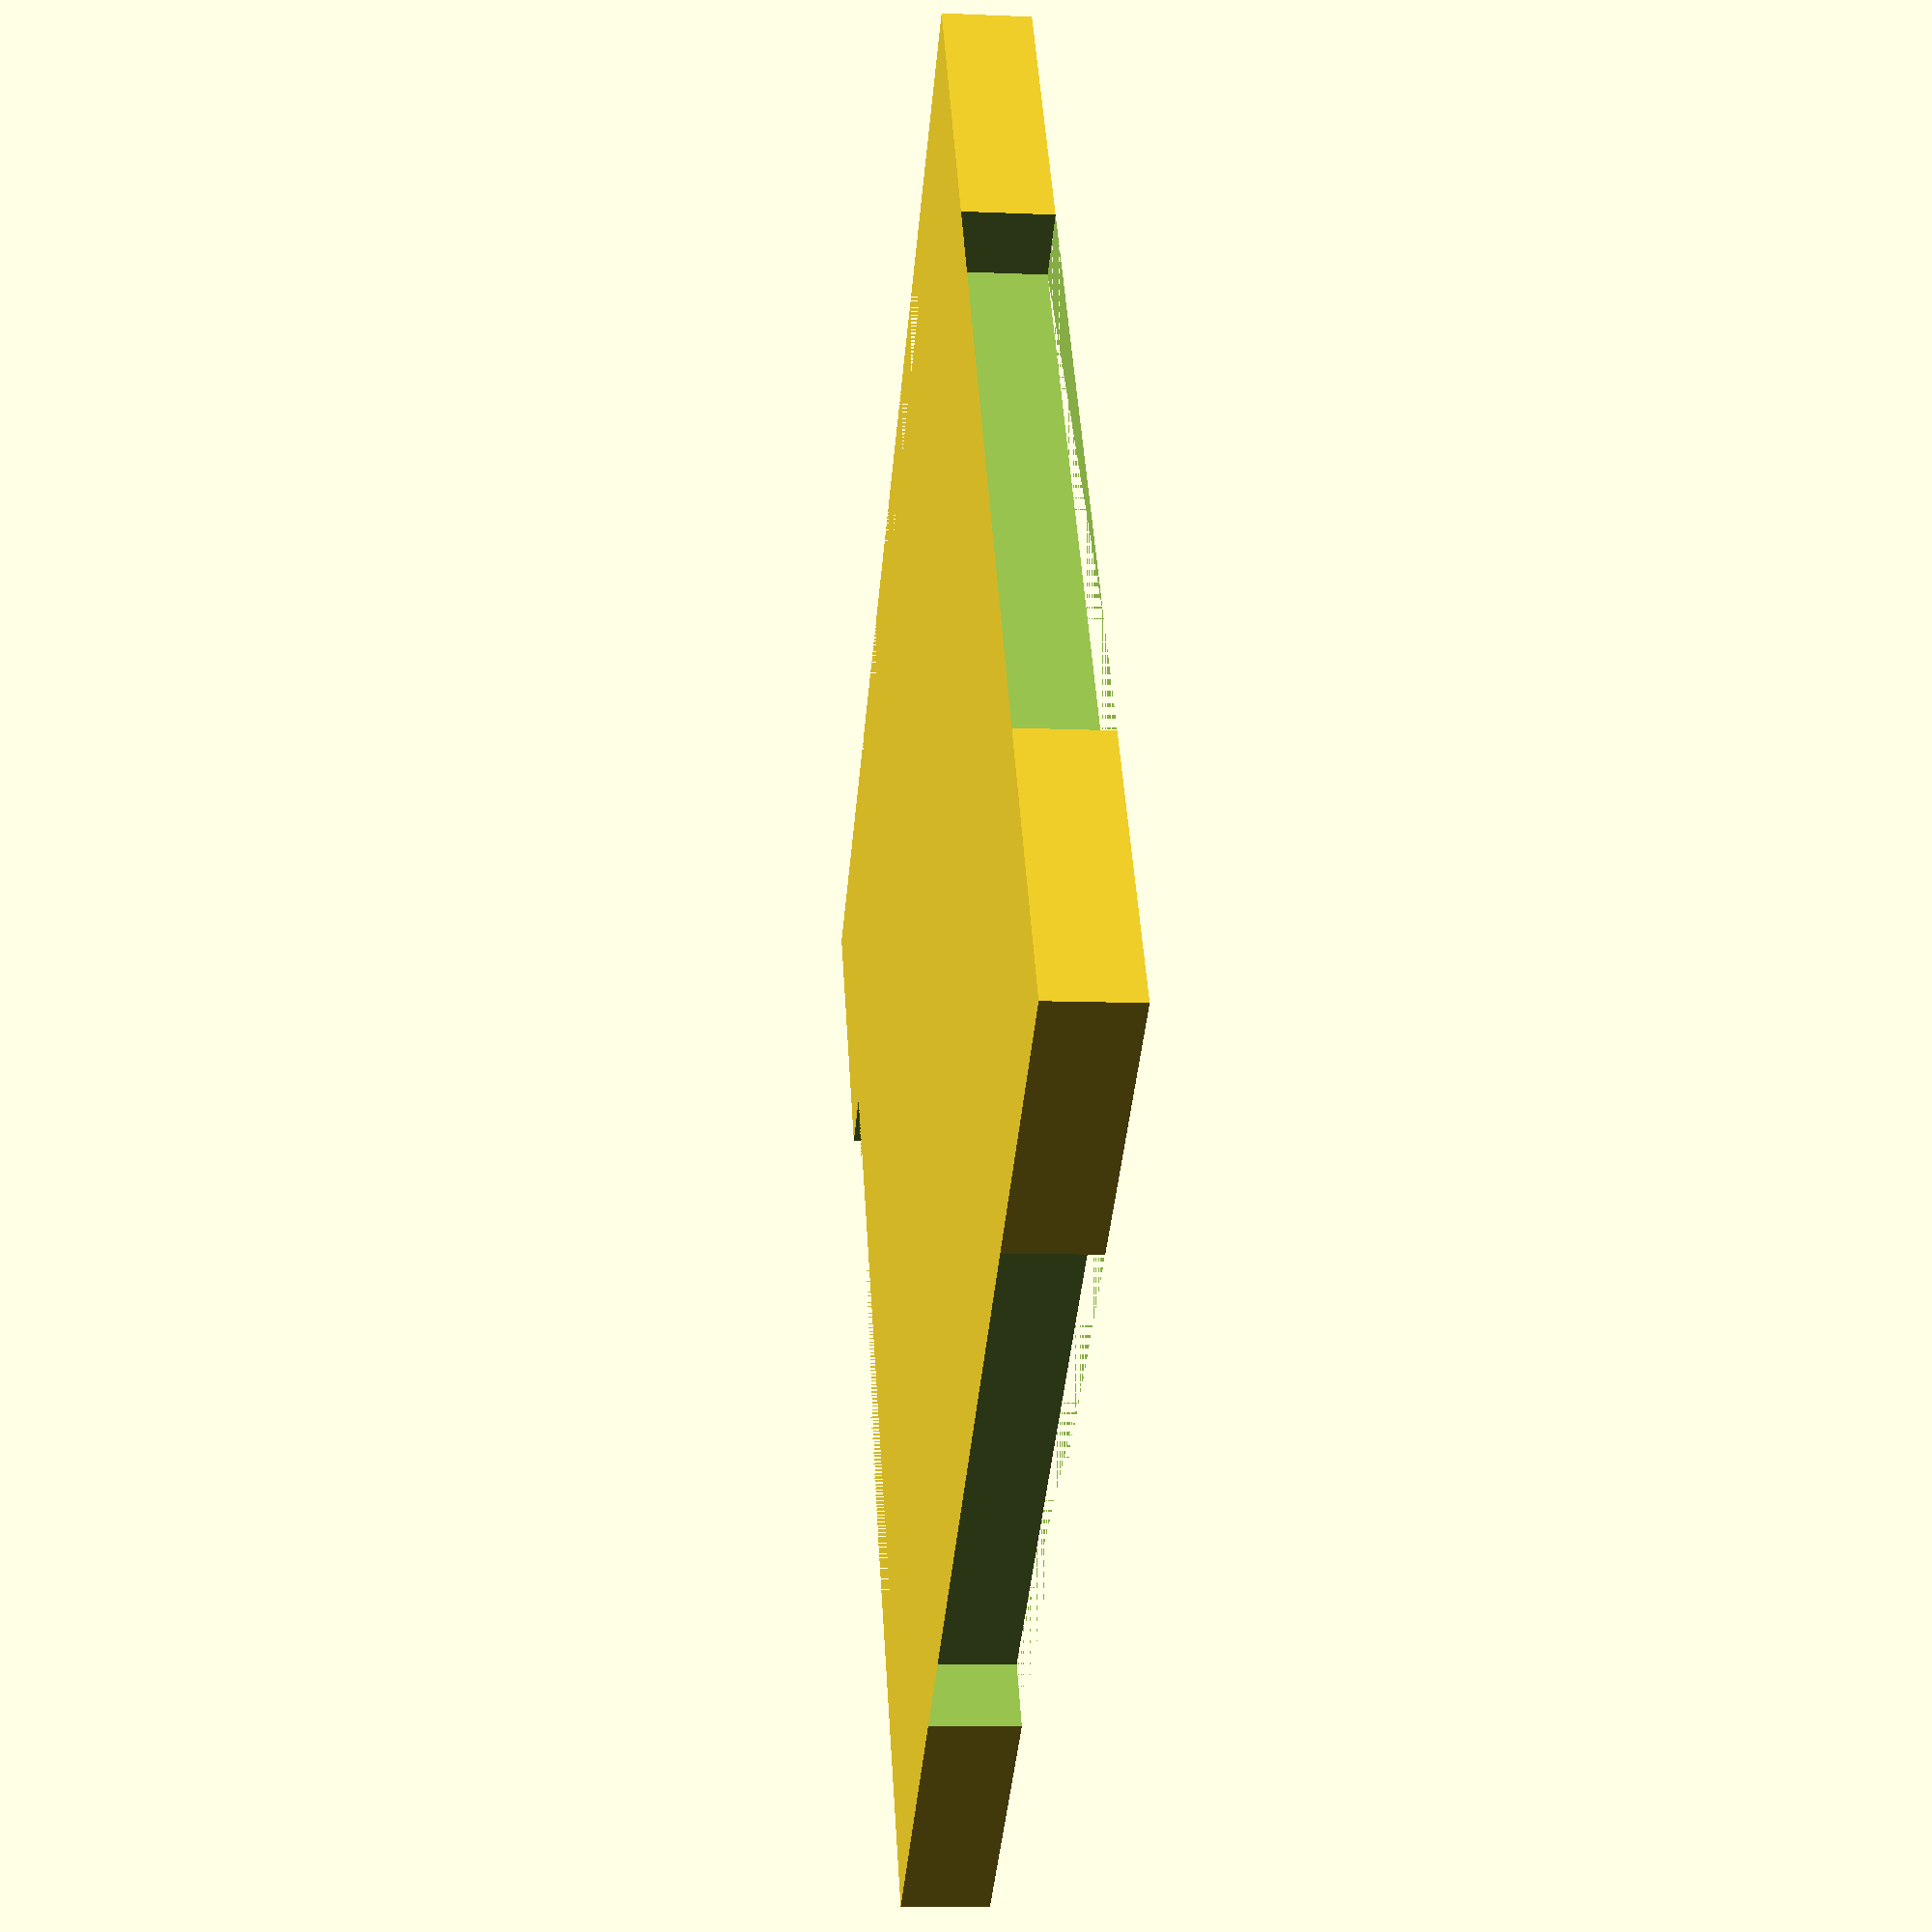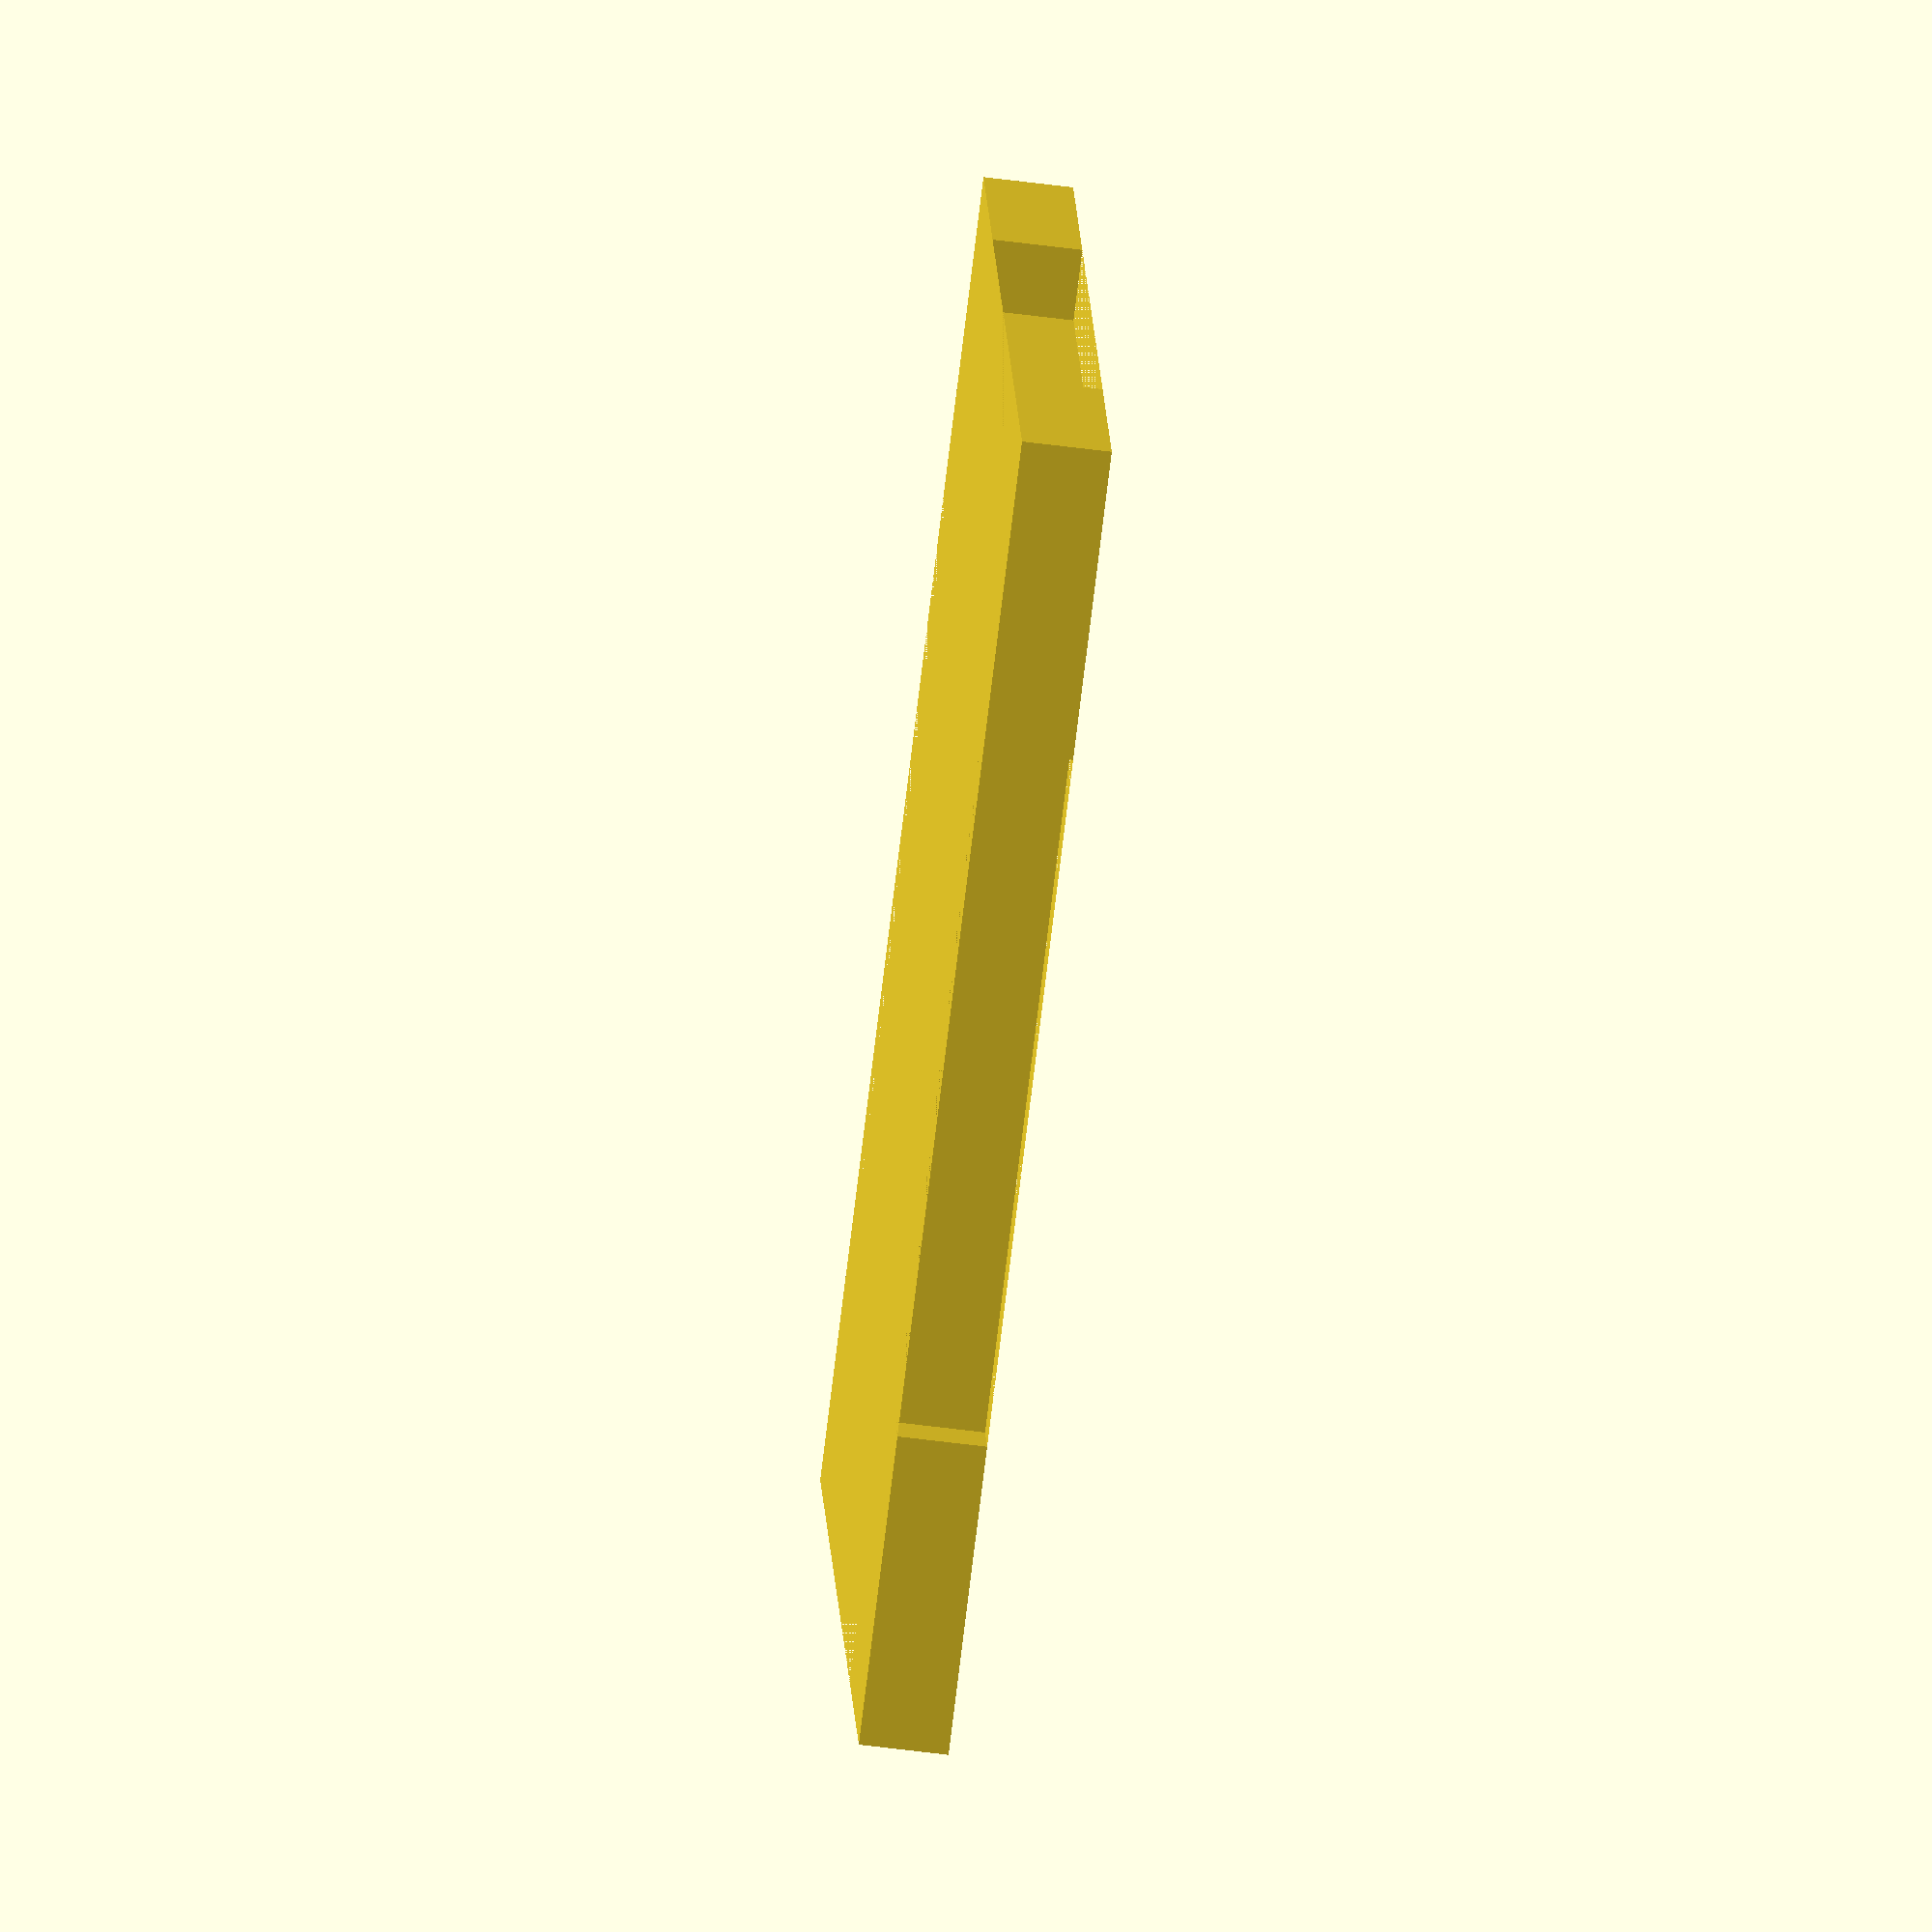
<openscad>
difference() {
    cube([74, 74, 5], center=true);
    translate([0, 35.5, 0]) cube([39, 5, 5], center=true);
    translate([0, -35.5, 0]) cube([39, 5, 5], center=true);
    translate([35.5, 0, 0]) cube([5, 39, 5], center=true);
    translate([-35.5, 0, 0]) cube([5, 39, 5], center=true);
}

</openscad>
<views>
elev=189.6 azim=236.3 roll=96.4 proj=p view=wireframe
elev=65.4 azim=103.3 roll=262.8 proj=o view=wireframe
</views>
